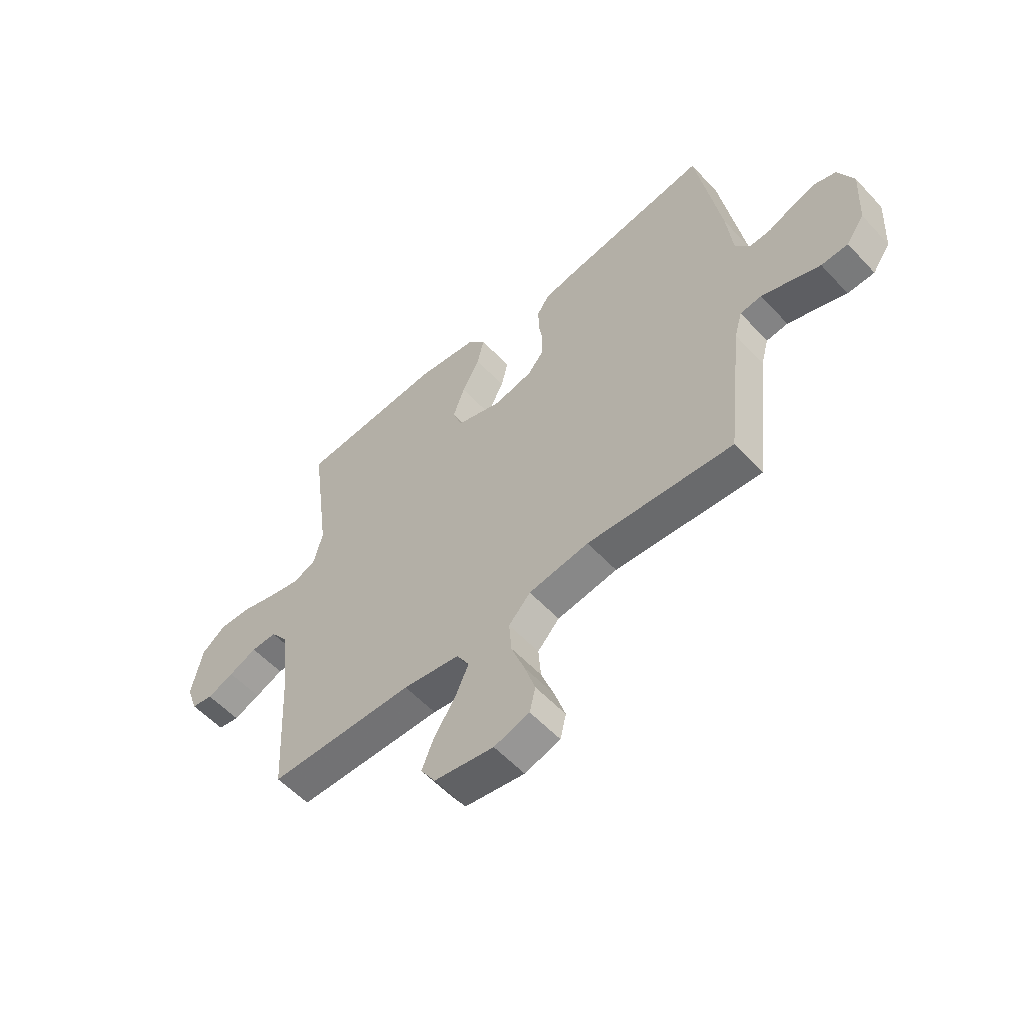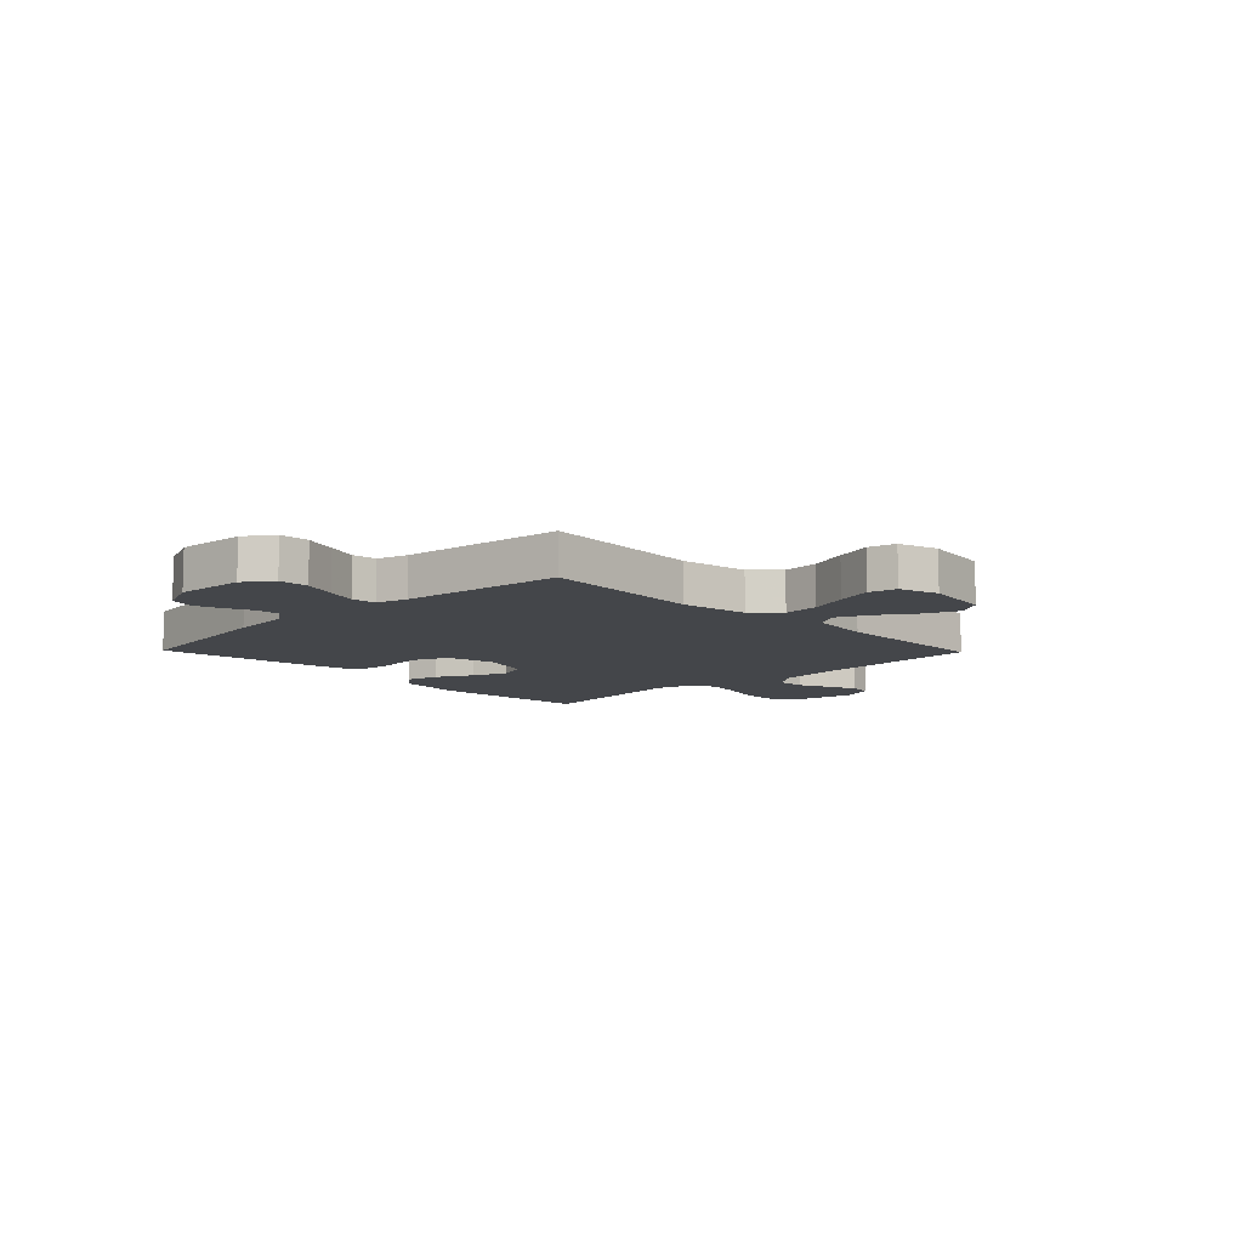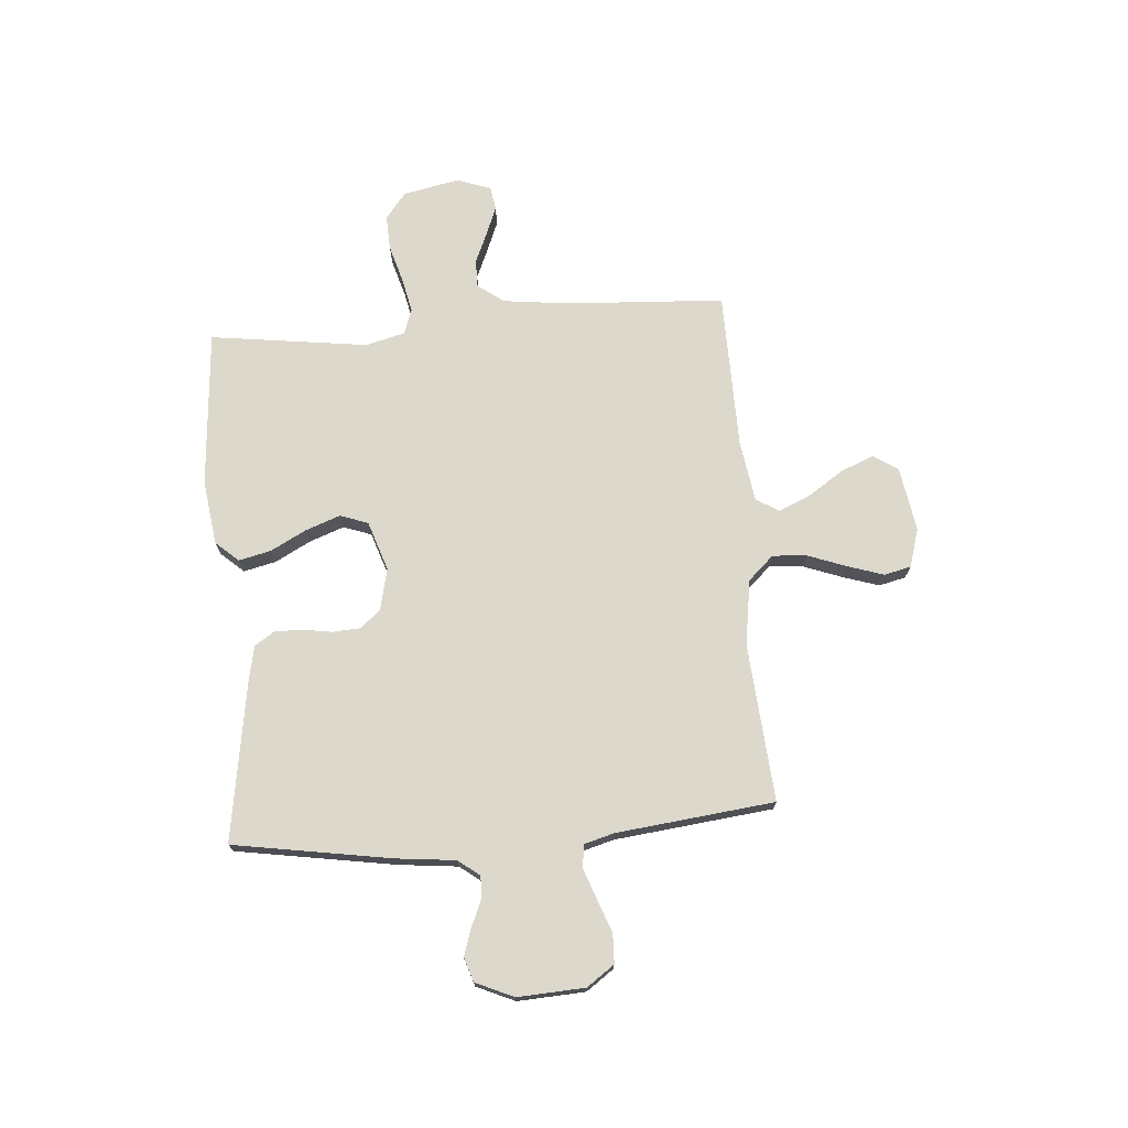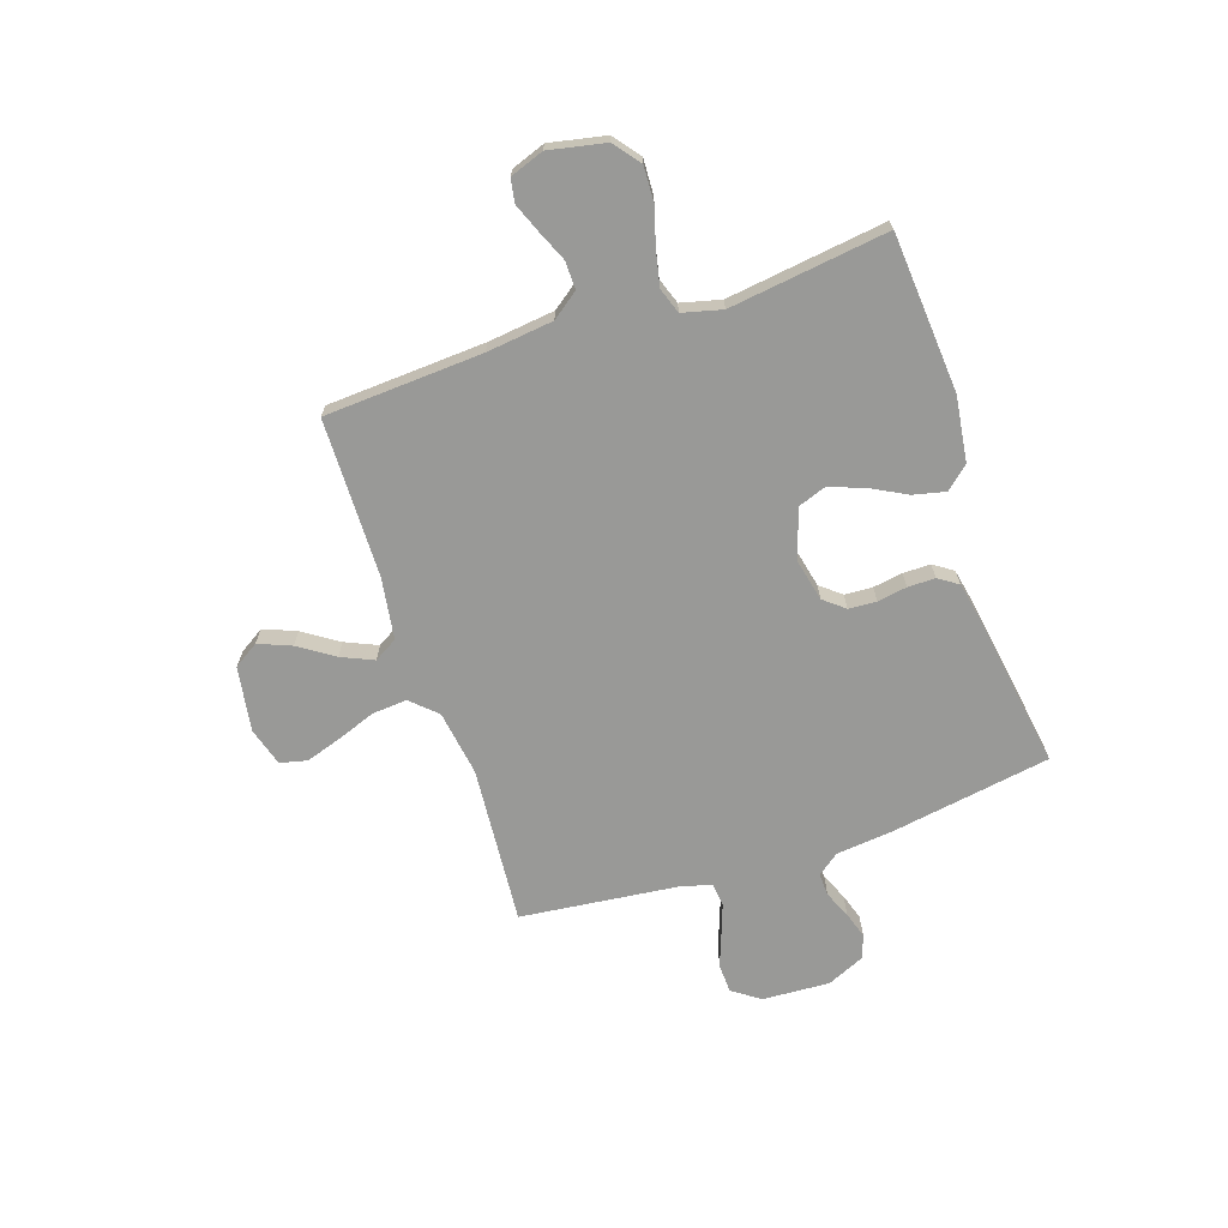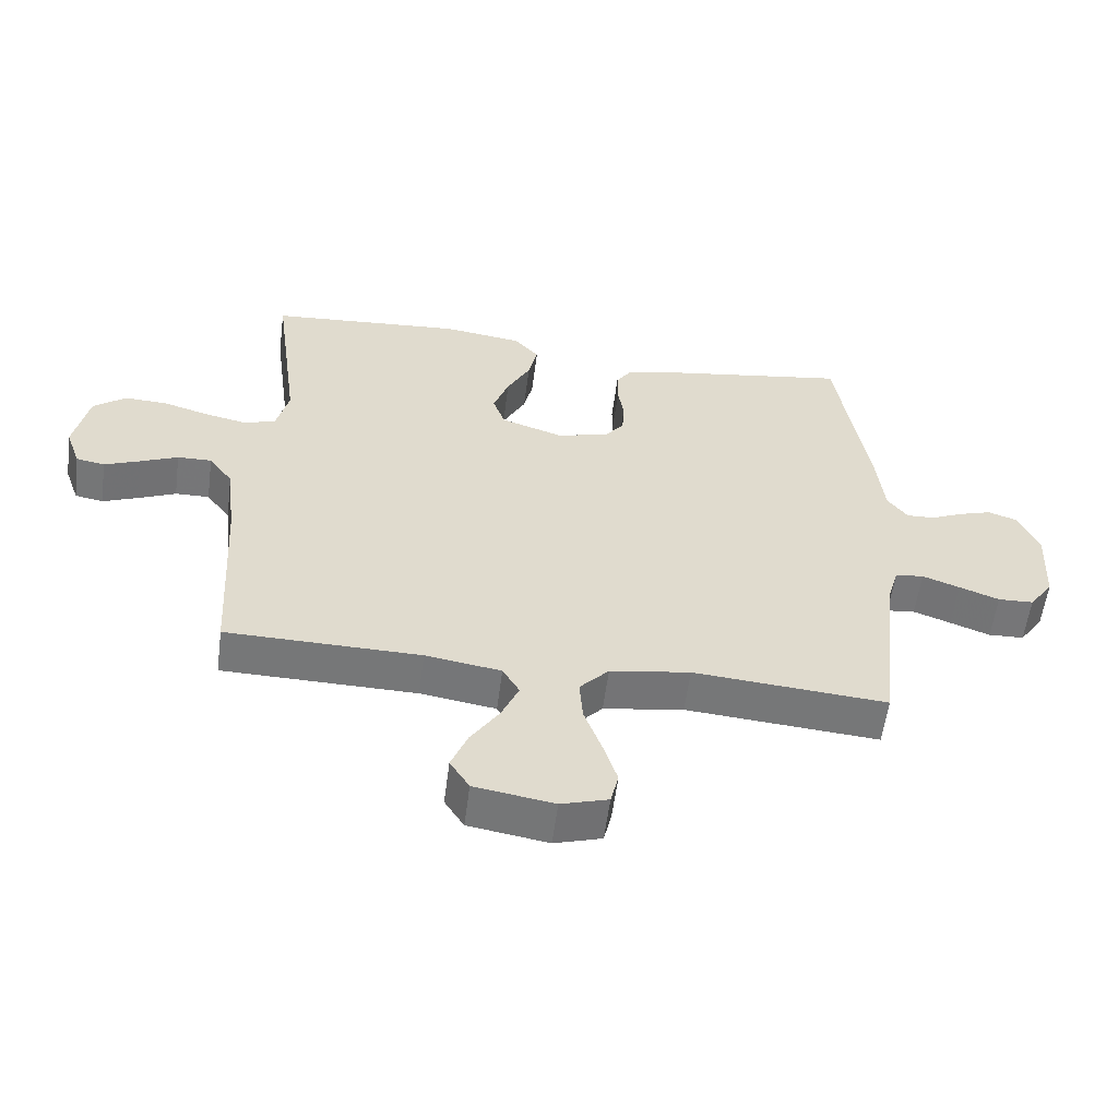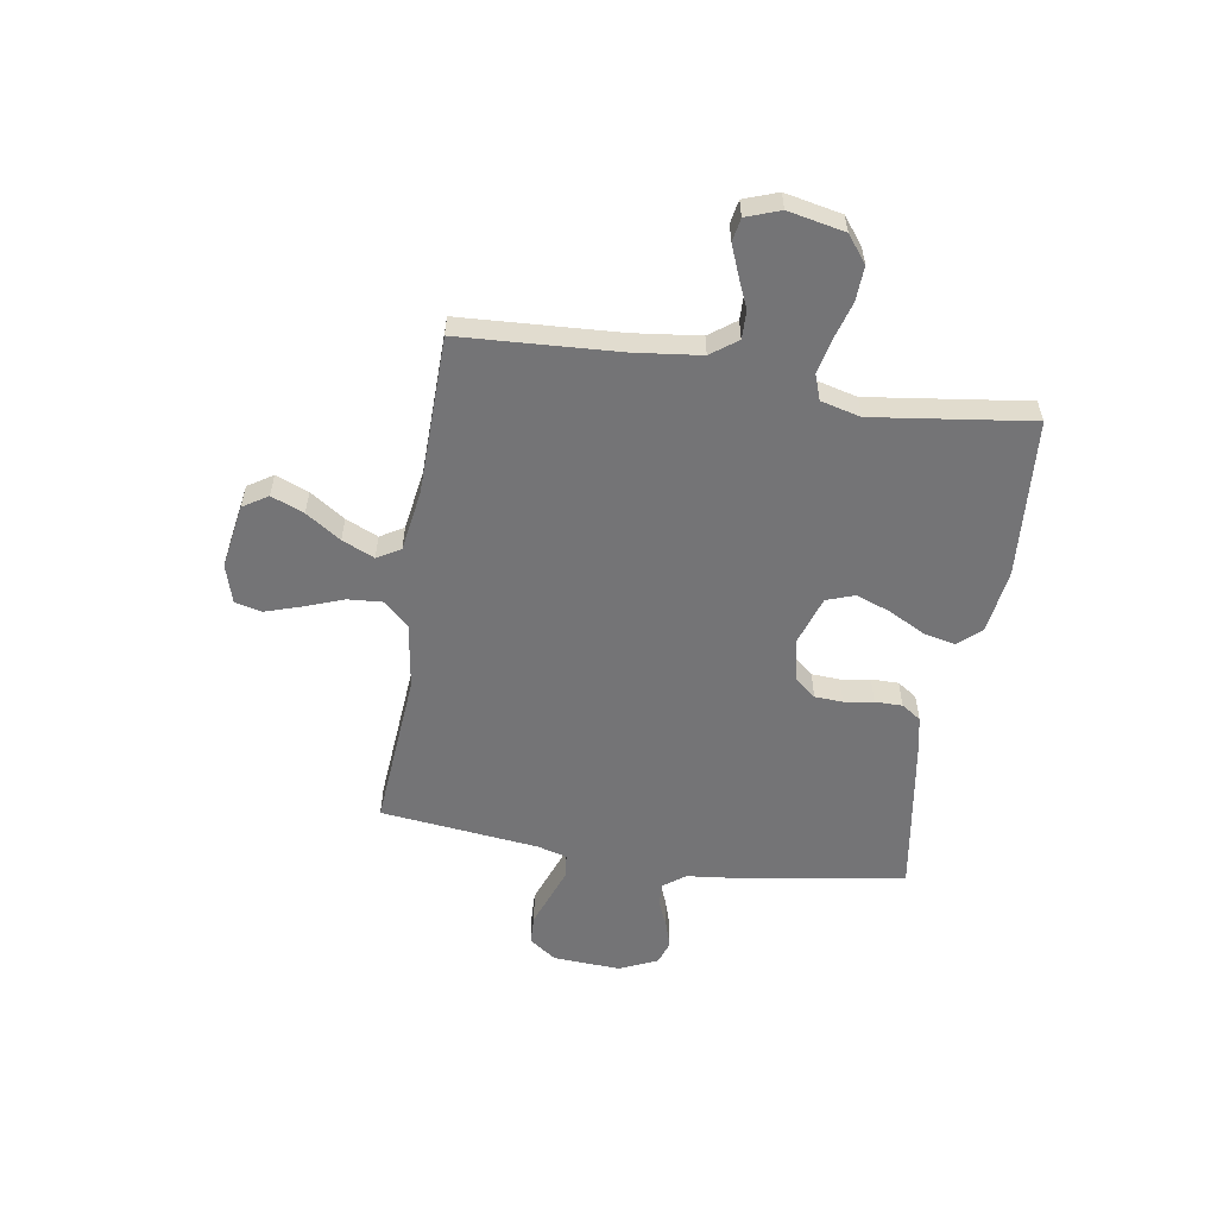
<metadata>
{"format":"obj","ext":"obj","renderer":"f3d","projection":"perspective","resolution":1024,"background":"white","views":[{"elev":-56.4,"azim":42.2,"up":"+Z"},{"elev":-9.6,"azim":134.2,"up":"+Y"},{"elev":72.7,"azim":85.5,"up":"+Y"},{"elev":-68.8,"azim":-71.5,"up":"+Y"},{"elev":-57.0,"azim":-7.4,"up":"+Z"},{"elev":-56.3,"azim":-99.1,"up":"+Y"}]}
</metadata>
<code>
v 0.5 0.07 0.5
v 0.549 0.07 0.2
v 0.561 0.07 0.088
v 0.592 0.07 0.047
v 0.635 0.07 0.049
v 0.686 0.07 0.071
v 0.736 0.07 0.087
v 0.781 0.07 0.072
v 0.813 0.07 0
v 0.806 0.07 -0.128
v 0.769 0.07 -0.18
v 0.714 0.07 -0.182
v 0.652 0.07 -0.159
v 0.594 0.07 -0.138
v 0.55 0.07 -0.143
v 0.534 0.07 -0.2
v 0.5 0.07 -0.5
v 0.2 0.07 -0.476
v 0.076 0.07 -0.495
v 0.031 0.07 -0.543
v 0.036 0.07 -0.609
v 0.063 0.07 -0.682
v 0.085 0.07 -0.75
v 0.073 0.07 -0.801
v 0 0.07 -0.823
v -0.123 0.07 -0.803
v -0.153 0.07 -0.756
v -0.128 0.07 -0.694
v -0.084 0.07 -0.628
v -0.057 0.07 -0.567
v -0.083 0.07 -0.523
v -0.2 0.07 -0.505
v -0.5 0.07 -0.5
v -0.517 0.07 -0.2
v -0.532 0.07 -0.074
v -0.569 0.07 -0.024
v -0.622 0.07 -0.025
v -0.68 0.07 -0.05
v -0.735 0.07 -0.072
v -0.779 0.07 -0.064
v -0.802 0.07 0
v -0.78 0.07 0.107
v -0.73 0.07 0.146
v -0.664 0.07 0.143
v -0.592 0.07 0.122
v -0.527 0.07 0.108
v -0.479 0.07 0.125
v -0.46 0.07 0.2
v -0.5 0.07 0.5
v -0.2 0.07 0.523
v -0.077 0.07 0.506
v -0.039 0.07 0.463
v -0.053 0.07 0.402
v -0.089 0.07 0.334
v -0.113 0.07 0.268
v -0.094 0.07 0.215
v 0 0.07 0.184
v 0.08 0.07 0.202
v 0.112 0.07 0.241
v 0.115 0.07 0.294
v 0.106 0.07 0.35
v 0.106 0.07 0.402
v 0.131 0.07 0.439
v 0.2 0.07 0.453
v 0.5 0 0.5
v 0.549 0 0.2
v 0.561 0 0.088
v 0.592 0 0.047
v 0.635 0 0.049
v 0.686 0 0.071
v 0.736 0 0.087
v 0.781 0 0.072
v 0.813 0 0
v 0.806 0 -0.128
v 0.769 0 -0.18
v 0.714 0 -0.182
v 0.652 0 -0.159
v 0.594 0 -0.138
v 0.55 0 -0.143
v 0.534 0 -0.2
v 0.5 0 -0.5
v 0.2 0 -0.476
v 0.076 0 -0.495
v 0.031 0 -0.543
v 0.036 0 -0.609
v 0.063 0 -0.682
v 0.085 0 -0.75
v 0.073 0 -0.801
v 0 0 -0.823
v -0.123 0 -0.803
v -0.153 0 -0.756
v -0.128 0 -0.694
v -0.084 0 -0.628
v -0.057 0 -0.567
v -0.083 0 -0.523
v -0.2 0 -0.505
v -0.5 0 -0.5
v -0.517 0 -0.2
v -0.532 0 -0.074
v -0.569 0 -0.024
v -0.622 0 -0.025
v -0.68 0 -0.05
v -0.735 0 -0.072
v -0.779 0 -0.064
v -0.802 0 0
v -0.78 0 0.107
v -0.73 0 0.146
v -0.664 0 0.143
v -0.592 0 0.122
v -0.527 0 0.108
v -0.479 0 0.125
v -0.46 0 0.2
v -0.5 0 0.5
v -0.2 0 0.523
v -0.077 0 0.506
v -0.039 0 0.463
v -0.053 0 0.402
v -0.089 0 0.334
v -0.113 0 0.268
v -0.094 0 0.215
v 0 0 0.184
v 0.08 0 0.202
v 0.112 0 0.241
v 0.115 0 0.294
v 0.106 0 0.35
v 0.106 0 0.402
v 0.131 0 0.439
v 0.2 0 0.453
f 1 2 3
f 64 1 3
f 63 64 3
f 62 63 3
f 61 62 3
f 60 61 3
f 59 60 3 4
f 58 59 4
f 57 58 4
f 52 53 54
f 51 52 54
f 50 51 54
f 49 50 54
f 48 49 54
f 47 48 54 55
f 43 44 45
f 42 43 45
f 41 42 45
f 40 41 45
f 39 40 45
f 38 39 45
f 37 38 45
f 36 37 45 46
f 35 36 46 47
f 32 33 34
f 47 55 56
f 35 47 56
f 34 35 56
f 32 34 56
f 31 32 56
f 27 28 29
f 26 27 29
f 25 26 29
f 24 25 29
f 23 24 29
f 22 23 29
f 21 22 29
f 20 21 29 30
f 16 17 18
f 15 16 18 19
f 11 12 13
f 10 11 13
f 9 10 13
f 8 9 13
f 7 8 13
f 6 7 13
f 5 6 13
f 4 5 13 14
f 57 4 14 15
f 31 56 57
f 30 31 57
f 20 30 57
f 19 20 57
f 15 19 57
f 67 66 65
f 67 65 128
f 67 128 127
f 67 127 126
f 67 126 125
f 67 125 124
f 68 67 124 123
f 68 123 122
f 68 122 121
f 118 117 116
f 118 116 115
f 118 115 114
f 118 114 113
f 118 113 112
f 119 118 112 111
f 109 108 107
f 109 107 106
f 109 106 105
f 109 105 104
f 109 104 103
f 109 103 102
f 109 102 101
f 110 109 101 100
f 111 110 100 99
f 98 97 96
f 120 119 111
f 120 111 99
f 120 99 98
f 120 98 96
f 120 96 95
f 93 92 91
f 93 91 90
f 93 90 89
f 93 89 88
f 93 88 87
f 93 87 86
f 93 86 85
f 94 93 85 84
f 82 81 80
f 83 82 80 79
f 77 76 75
f 77 75 74
f 77 74 73
f 77 73 72
f 77 72 71
f 77 71 70
f 77 70 69
f 78 77 69 68
f 79 78 68 121
f 121 120 95
f 121 95 94
f 121 94 84
f 121 84 83
f 121 83 79
f 1 65 66 2
f 2 66 67 3
f 3 67 68 4
f 4 68 69 5
f 5 69 70 6
f 6 70 71 7
f 7 71 72 8
f 8 72 73 9
f 9 73 74 10
f 10 74 75 11
f 11 75 76 12
f 12 76 77 13
f 13 77 78 14
f 14 78 79 15
f 15 79 80 16
f 16 80 81 17
f 17 81 82 18
f 18 82 83 19
f 19 83 84 20
f 20 84 85 21
f 21 85 86 22
f 22 86 87 23
f 23 87 88 24
f 24 88 89 25
f 25 89 90 26
f 26 90 91 27
f 27 91 92 28
f 28 92 93 29
f 29 93 94 30
f 30 94 95 31
f 31 95 96 32
f 32 96 97 33
f 33 97 98 34
f 34 98 99 35
f 35 99 100 36
f 36 100 101 37
f 37 101 102 38
f 38 102 103 39
f 39 103 104 40
f 40 104 105 41
f 41 105 106 42
f 42 106 107 43
f 43 107 108 44
f 44 108 109 45
f 45 109 110 46
f 46 110 111 47
f 47 111 112 48
f 48 112 113 49
f 49 113 114 50
f 50 114 115 51
f 51 115 116 52
f 52 116 117 53
f 53 117 118 54
f 54 118 119 55
f 55 119 120 56
f 56 120 121 57
f 57 121 122 58
f 58 122 123 59
f 59 123 124 60
f 60 124 125 61
f 61 125 126 62
f 62 126 127 63
f 63 127 128 64
f 64 128 65 1

</code>
